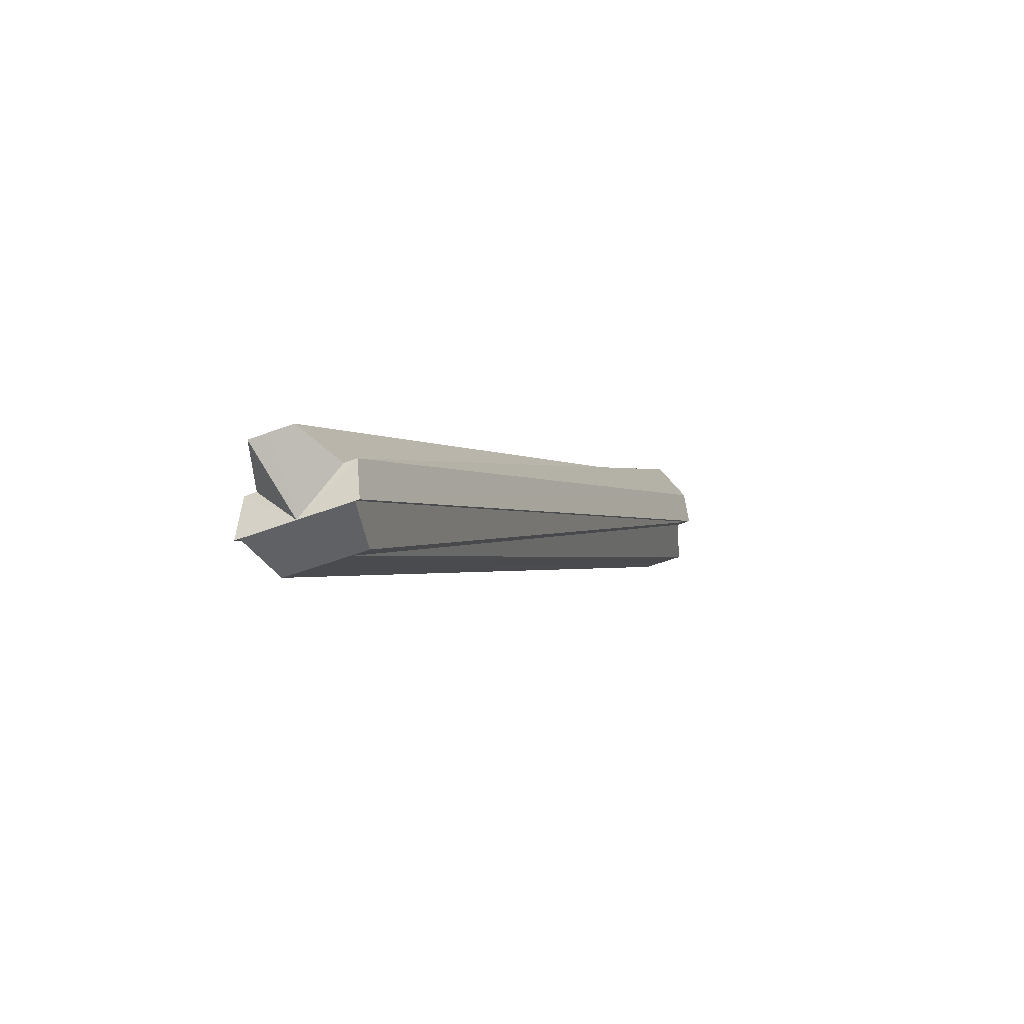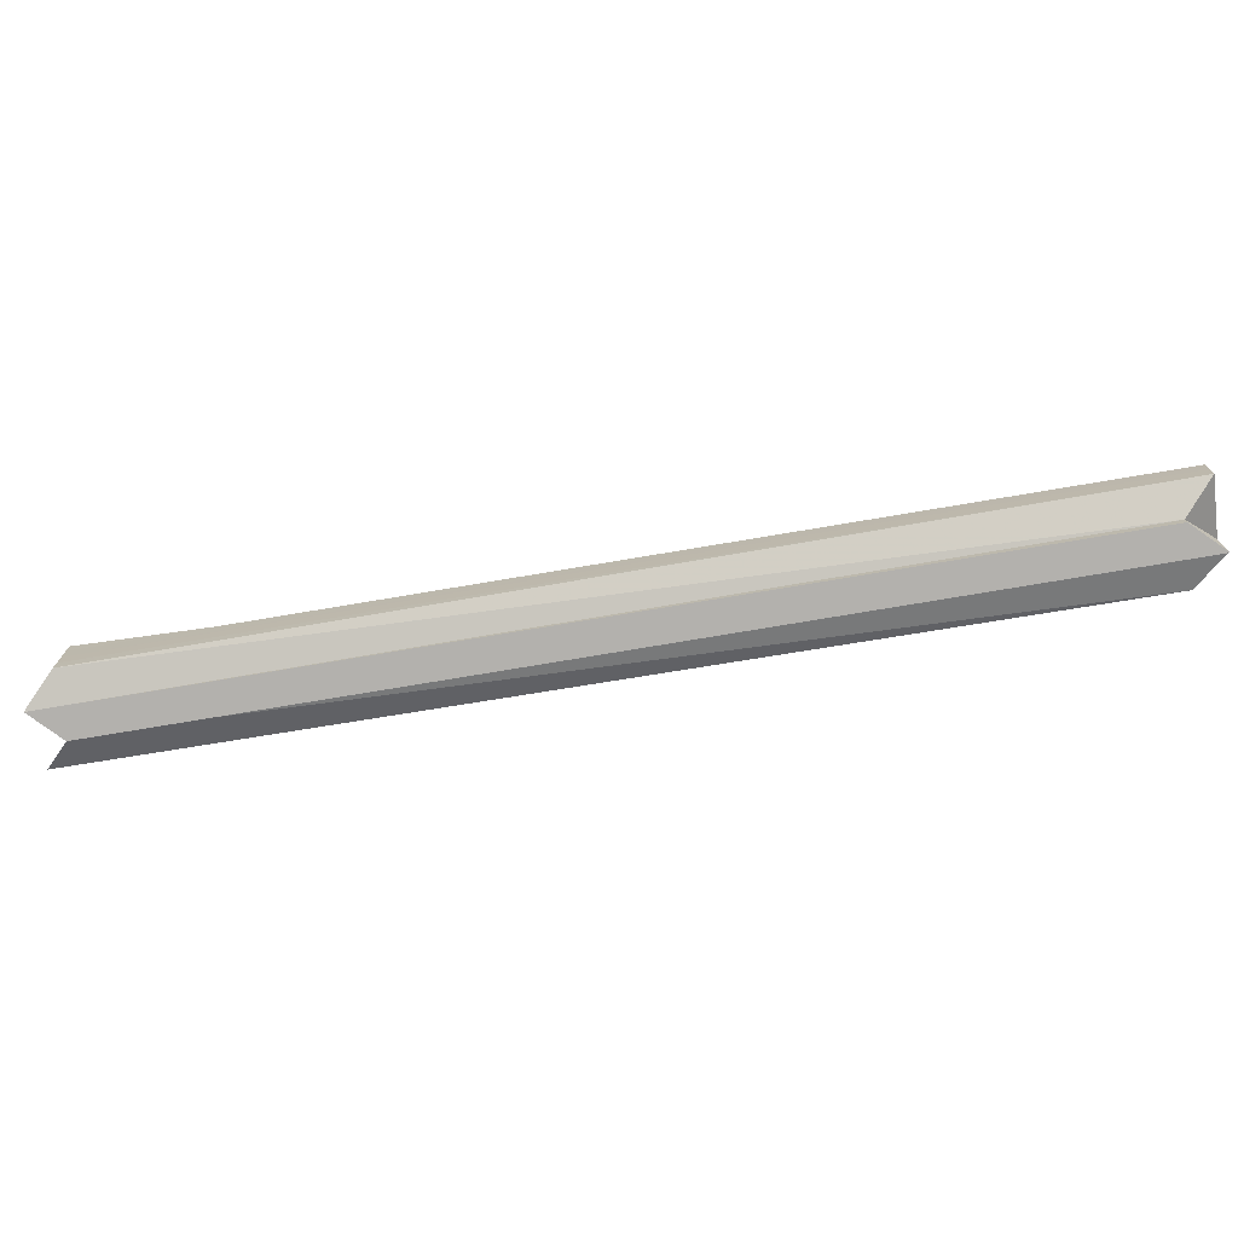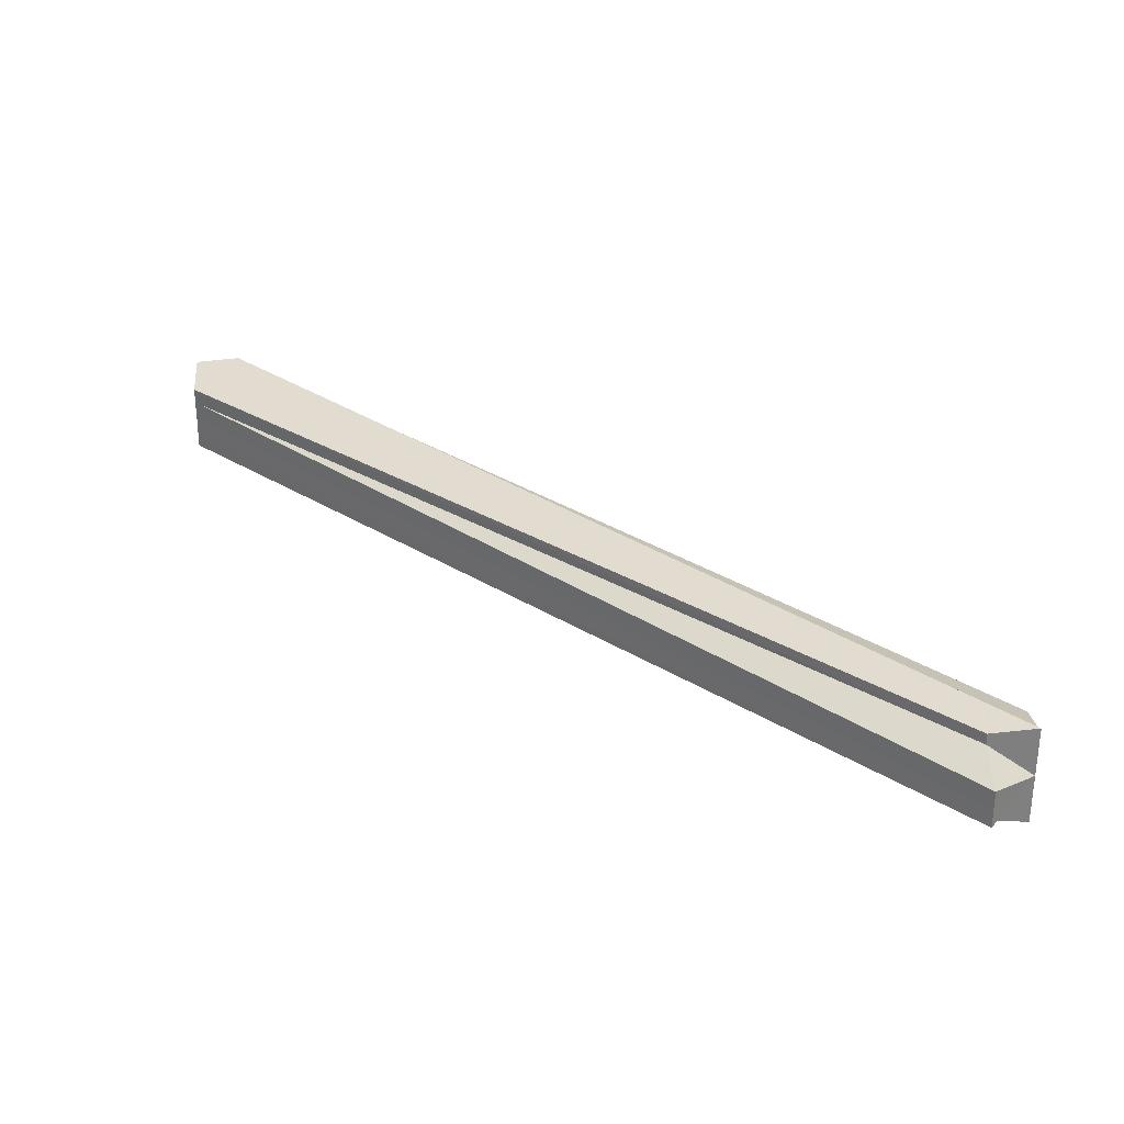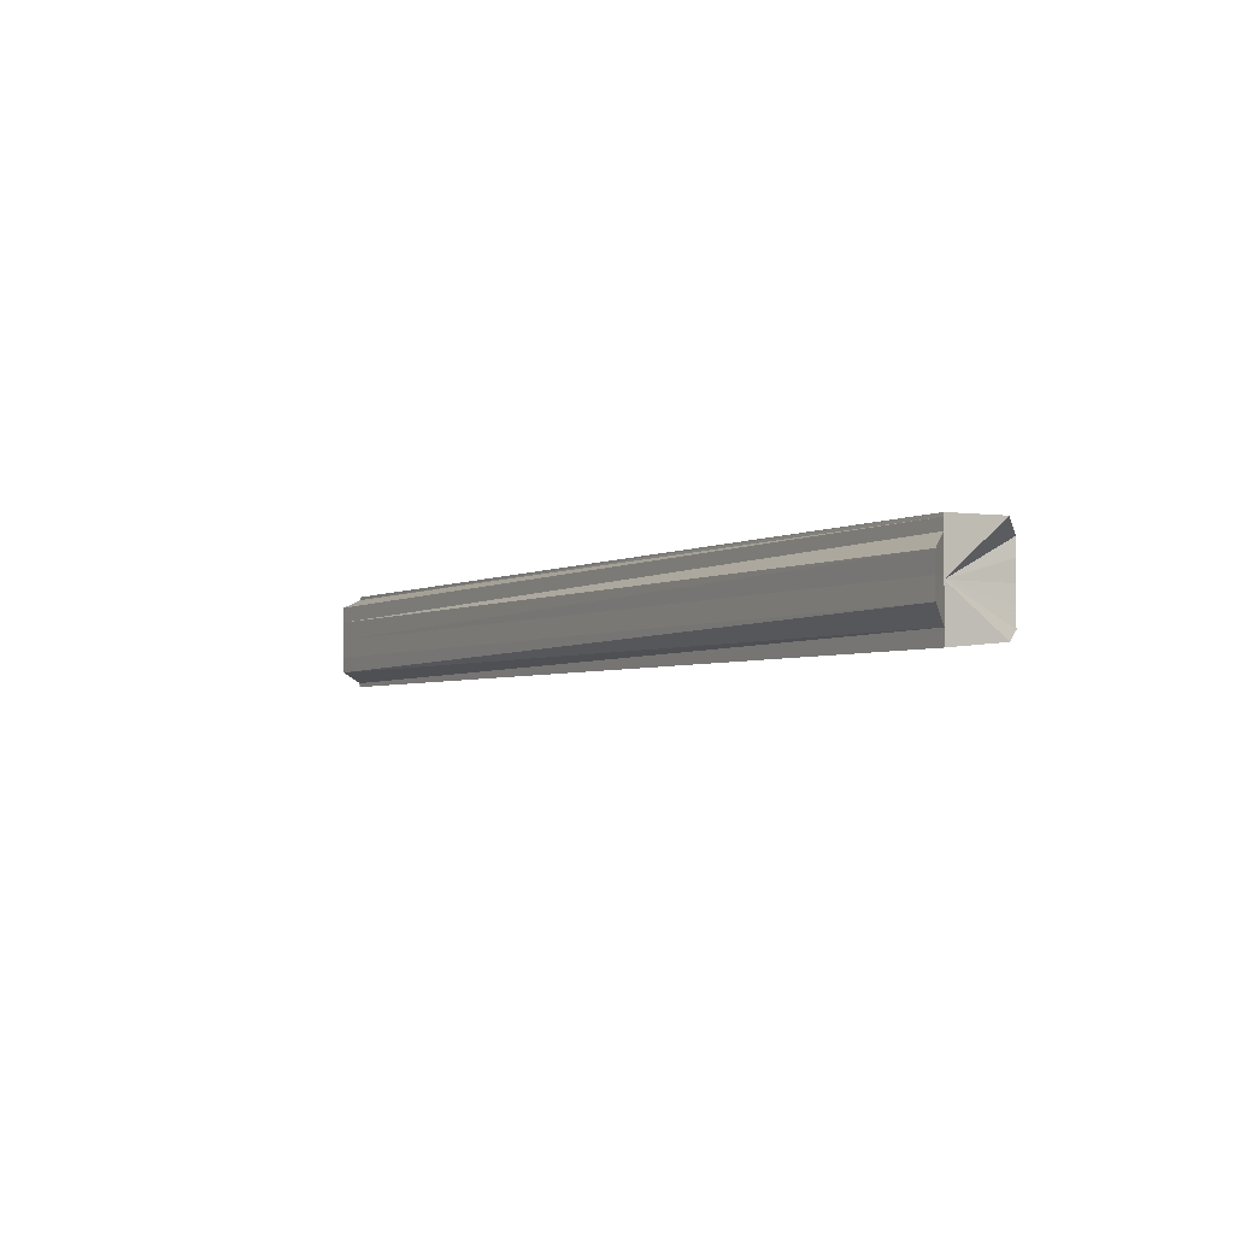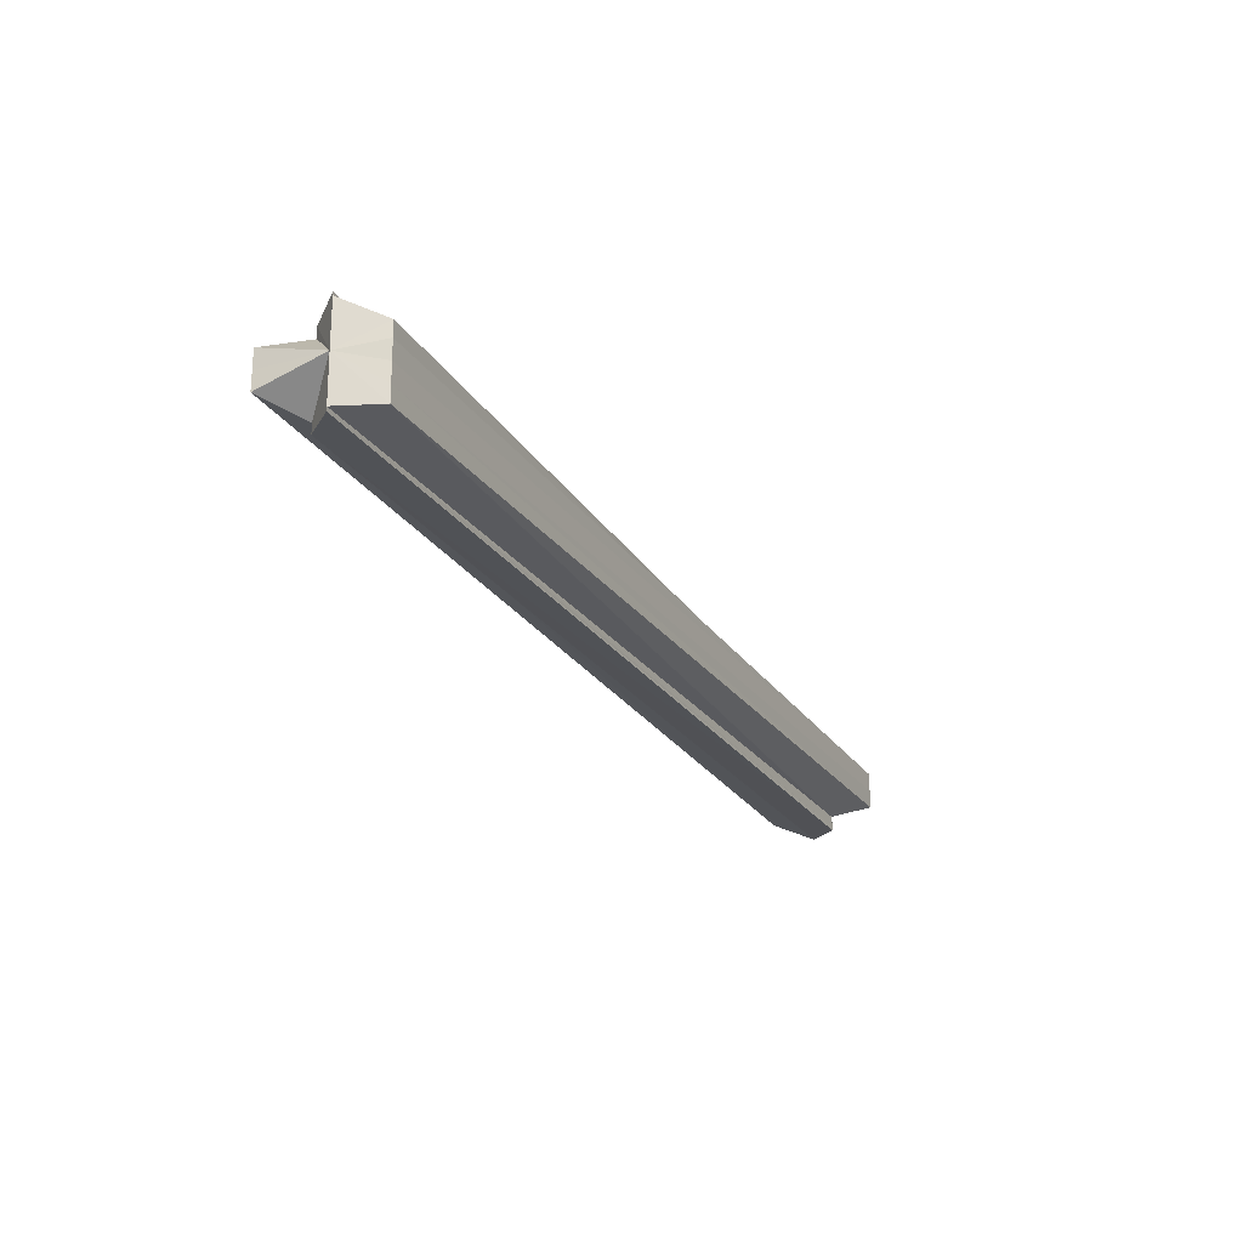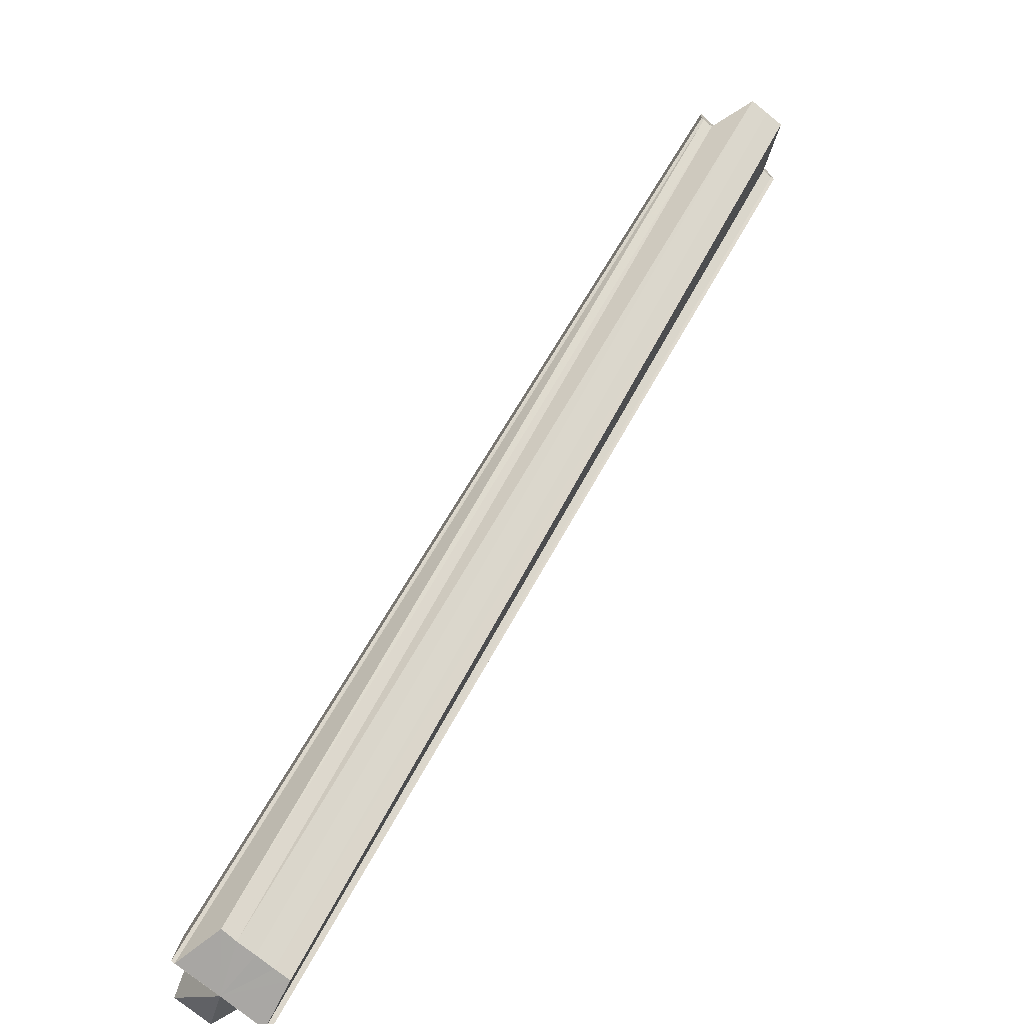
<metadata>
{"format":"obj","ext":"obj","renderer":"f3d","projection":"perspective","resolution":1024,"background":"white","views":[{"elev":-48.7,"azim":-66.8,"up":"+Y"},{"elev":-74.1,"azim":-125.2,"up":"+Z"},{"elev":30.5,"azim":-92.5,"up":"+Z"},{"elev":-2.6,"azim":105.2,"up":"+Z"},{"elev":-23.7,"azim":-20.6,"up":"+Z"},{"elev":-74.2,"azim":50.3,"up":"+Y"}]}
</metadata>
<code>
o 28950
v 2227 1871 10.76
v 2227 1871 10.76
v 2227 1871 10.76
v 2227 1871 10.76
v 2227 1871 10.76
v 2227 1871 10.76
v 2227 1871 10.76
v 2227 1871 10.77
v 2227 1871 10.76
v 2227 1871 10.77
v 2227 1871 10.76
v 2227 1871 10.76
v 2227 1871 10.76
v 2227 1871 10.76
v 2227 1871 10.76
v 2227 1871 10.76
v 2227 1871 10.76
v 2227 1871 10.77
v 2227 1871 10.76
v 2227 1871 10.77
v 2227 1871 10.77
v 2227 1871 10.77
v 2227 1871 10.78
v 2227 1871 10.77
v 2227 1871 10.77
v 2227 1871 10.77
v 2227 1871 10.77
v 2227 1871 10.78
v 2227 1871 10.78
v 2227 1871 10.78
v 2227 1871 10.78
v 2227 1871 10.78
v 2227 1871 10.78
v 2227 1871 10.78
v 2227 1871 10.78
v 2227 1871 10.78
v 2227 1871 10.78
v 2227 1871 10.78
v 2227 1871 10.78
v 2227 1871 10.78
v 2227 1871 10.78
v 2227 1871 10.77
v 2227 1871 10.78
v 2227 1871 10.76
v 2227 1871 10.76
v 2227 1871 10.78
v 2227 1871 10.78
v 2227 1871 10.78
v 2227 1871 10.78
v 2227 1871 10.77
v 2227 1871 10.78
v 2227 1871 10.78
v 2227 1871 10.77
v 2227 1871 10.78
v 2227 1871 10.77
v 2227 1871 10.77
v 2227 1871 10.77
v 2227 1871 10.77
v 2227 1871 10.77
v 2227 1871 10.77
v 2227 1871 10.77
v 2227 1871 10.77
v 2227 1871 10.77
v 2227 1871 10.76
v 2227 1871 10.76
v 2227 1871 10.76
v 2227 1871 10.76
v 2227 1871 10.76
v 2227 1871 10.77
v 2227 1871 10.76
v 2227 1871 10.78
v 2227 1871 10.78
v 2227 1871 10.77
v 2227 1871 10.78
v 2227 1871 10.77
v 2227 1871 10.77
v 2227 1871 10.77
v 2227 1871 10.76
v 2227 1871 10.77
v 2227 1871 10.78
v 2227 1871 10.78
f 1 2 3
f 4 2 5
f 2 6 5
f 5 6 7
f 8 5 7
f 9 10 7
f 8 11 12
f 13 14 11
f 8 13 15
f 16 17 13
f 18 19 13
f 8 18 13
f 20 16 18
f 21 20 22
f 23 21 24
f 8 25 26
f 8 27 25
f 28 29 24
f 8 28 24
f 30 23 28
f 8 31 28
f 31 32 28
f 33 30 31
f 34 33 35
f 35 36 37
f 8 38 39
f 40 41 38
f 42 43 41
f 42 44 45
f 46 47 40
f 48 46 40
f 8 48 40
f 49 46 48
f 50 49 48
f 8 50 48
f 51 52 50
f 8 53 50
f 53 54 50
f 55 51 53
f 8 56 53
f 10 55 56
f 56 57 53
f 8 7 56
f 7 58 56
f 59 60 61
f 61 62 63
f 64 65 66
f 66 67 68
f 69 67 70
f 69 71 72
f 73 74 71
f 73 75 74
f 73 76 75
f 73 45 76
f 73 77 78
f 73 79 77
f 73 80 79
f 73 81 80

</code>
